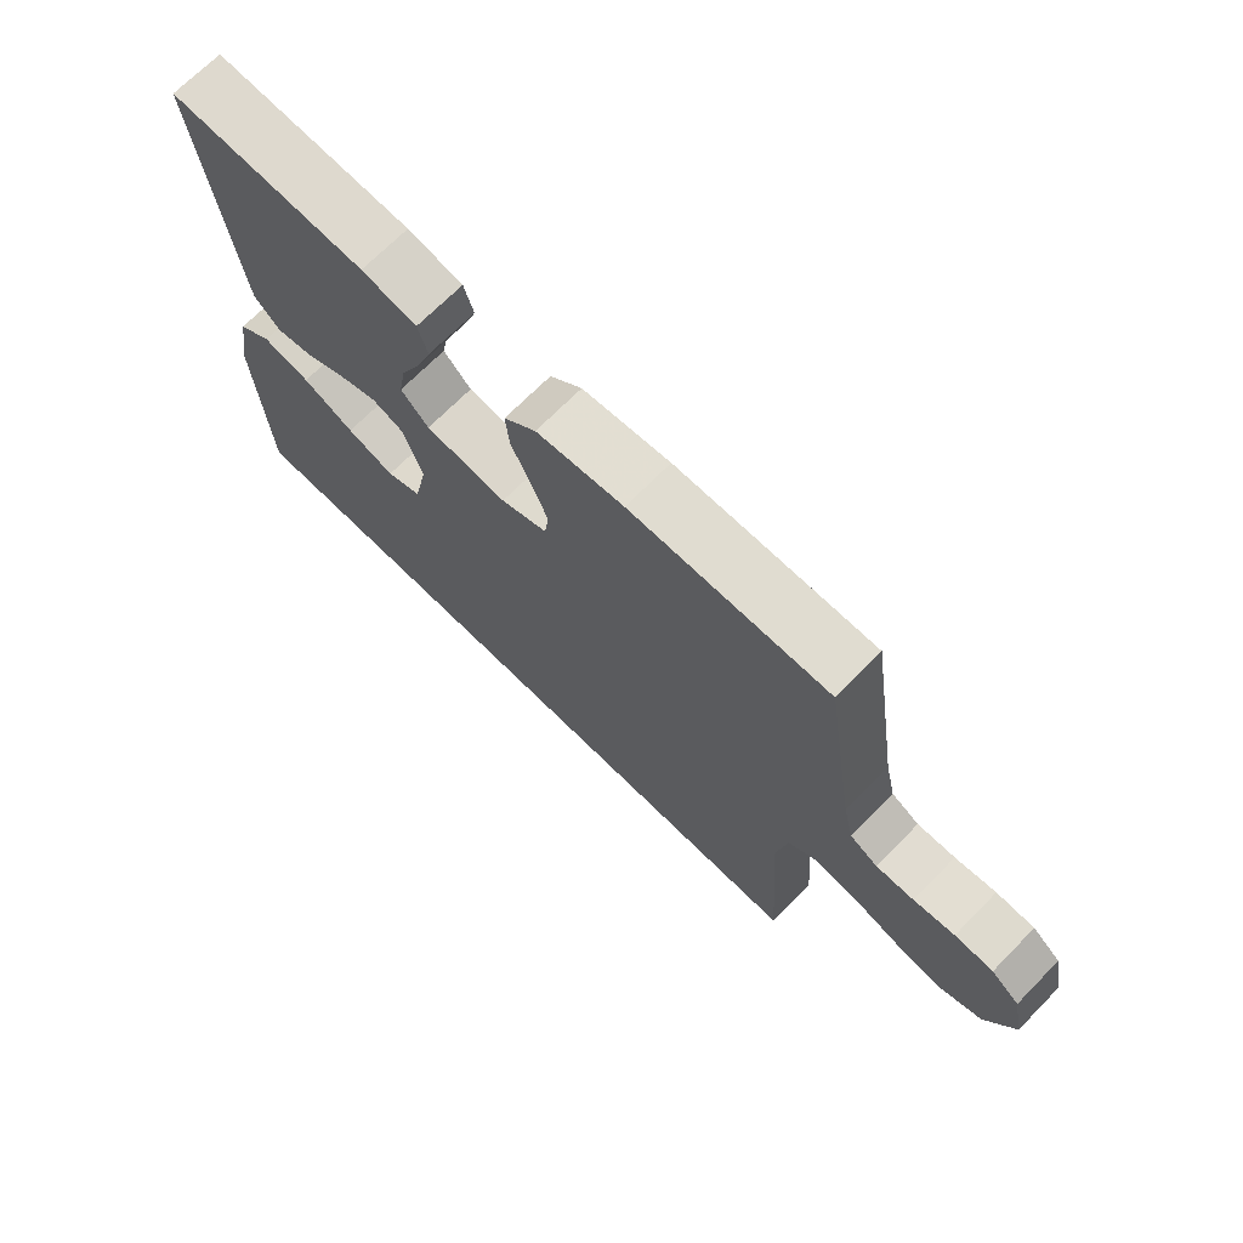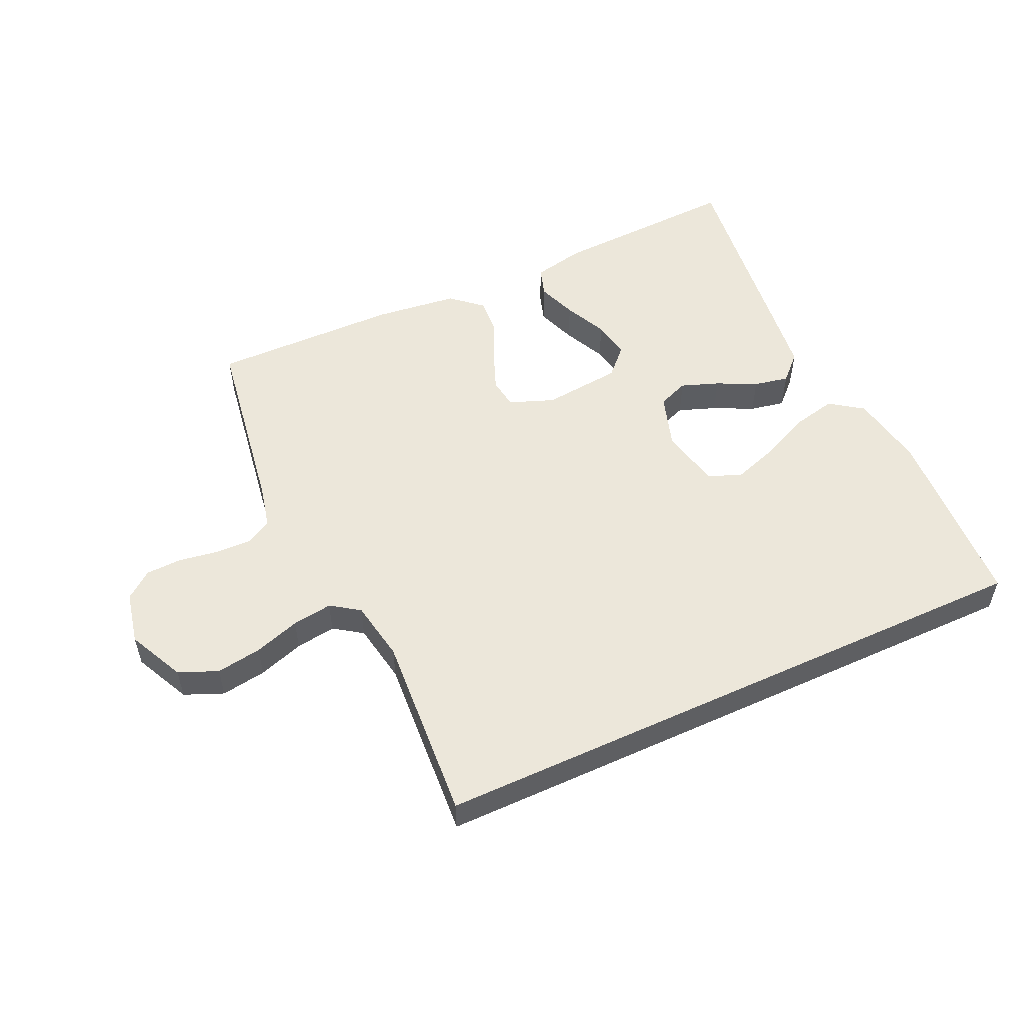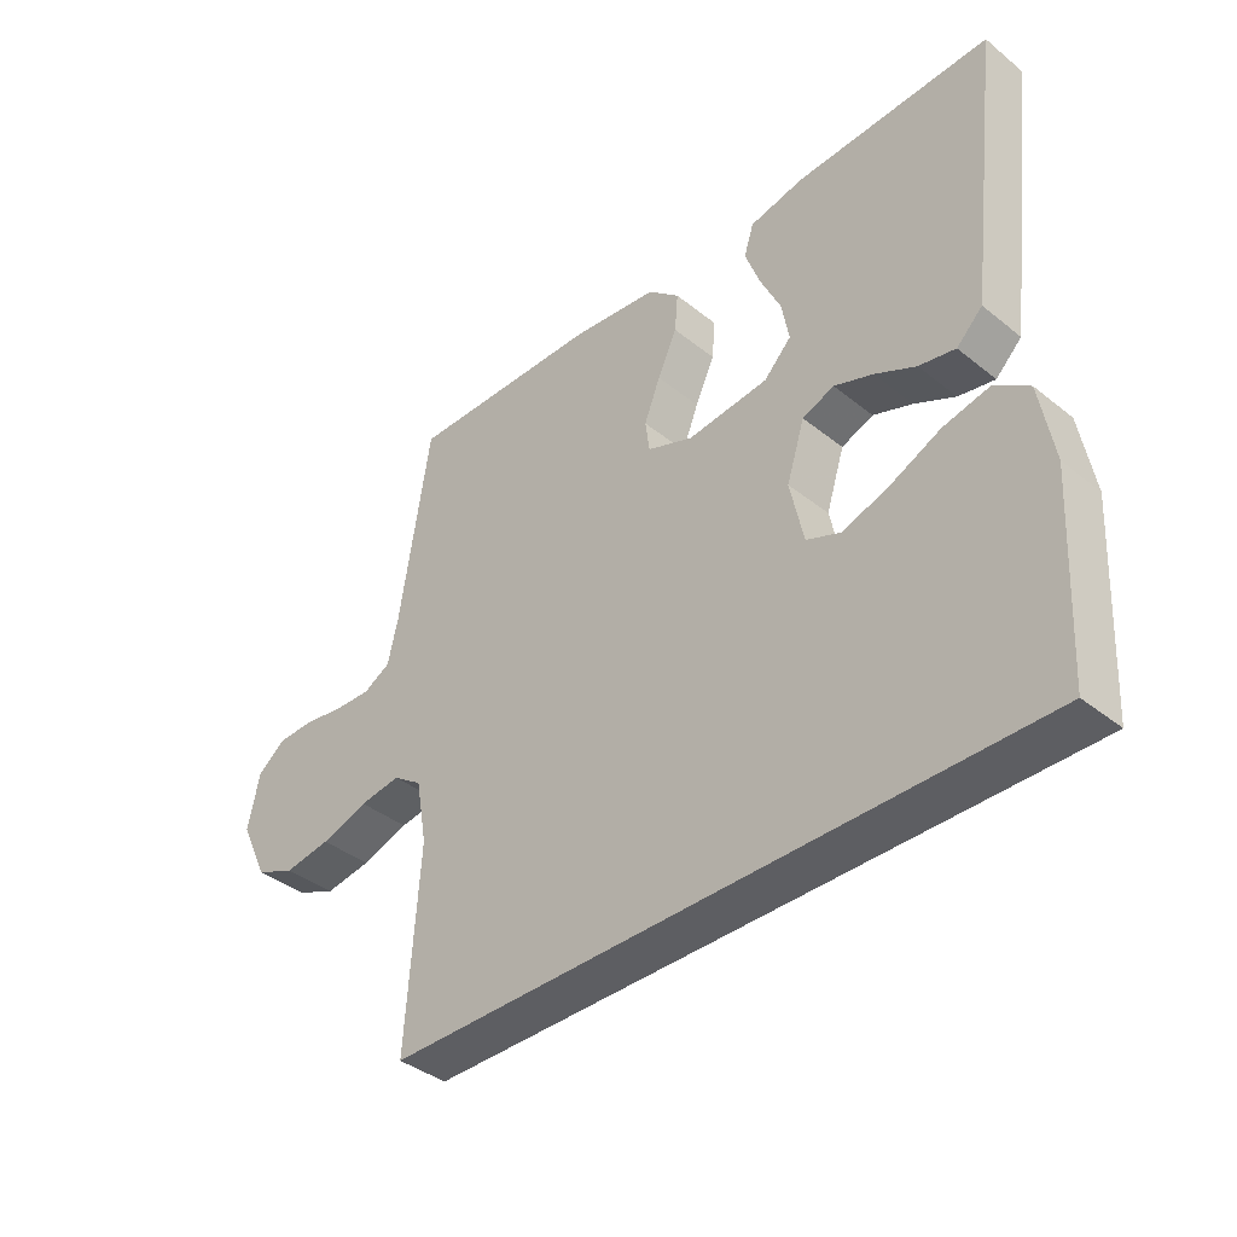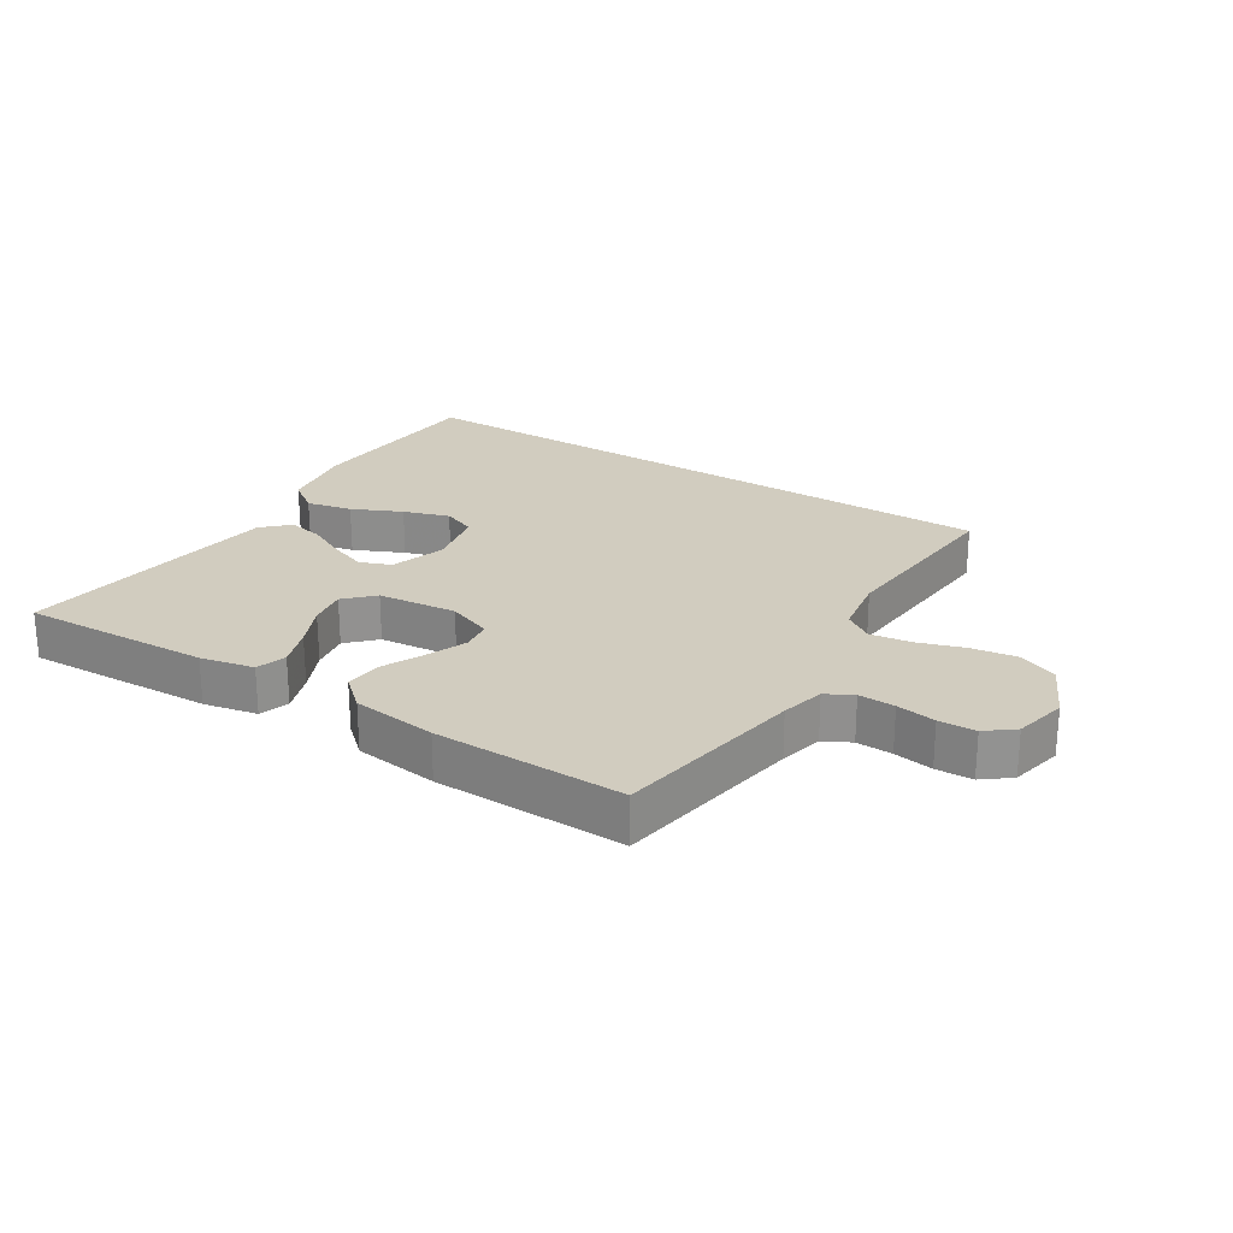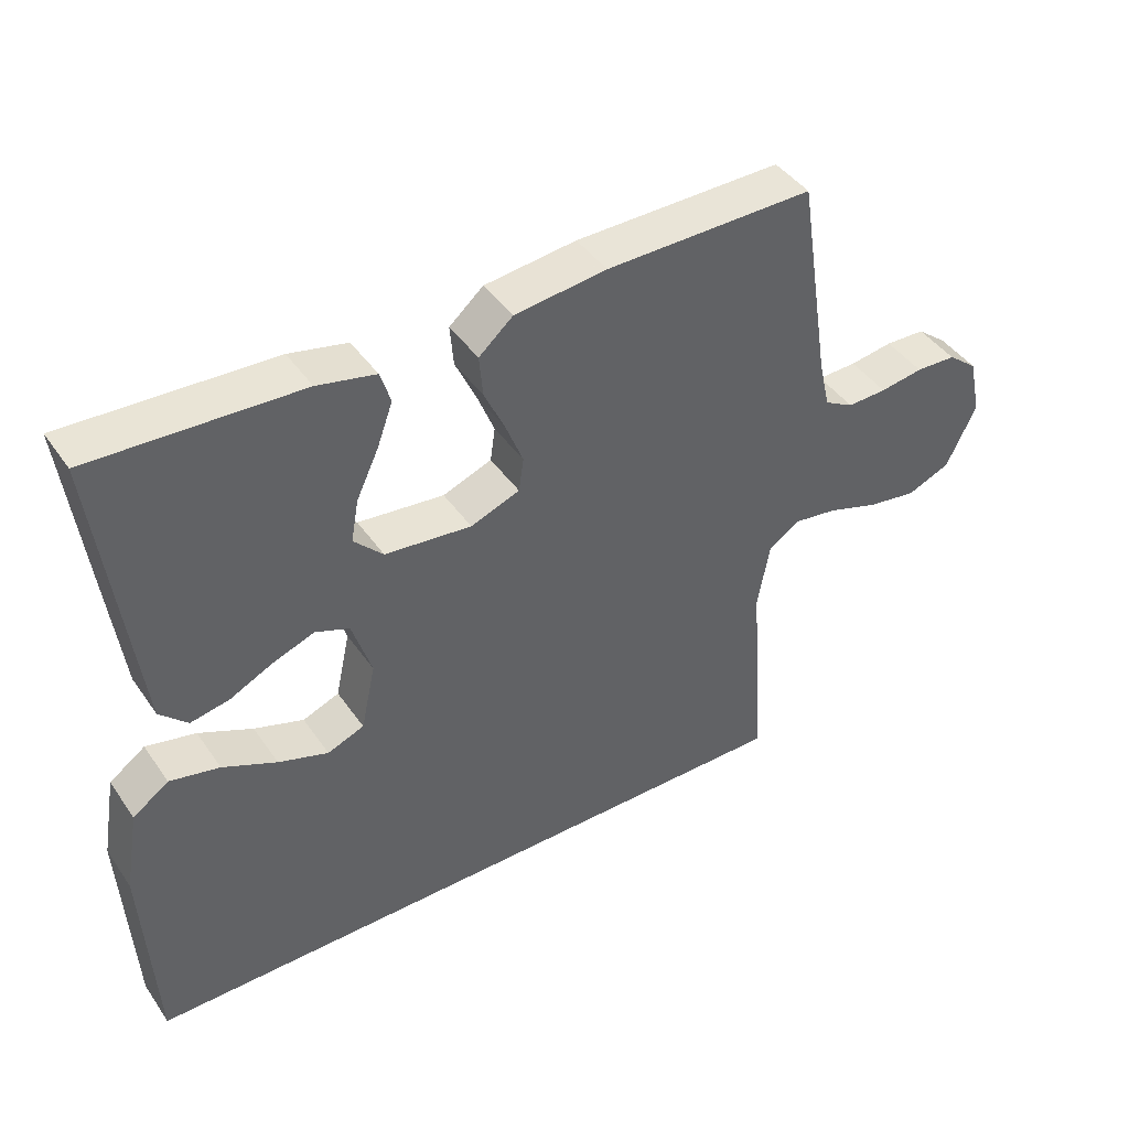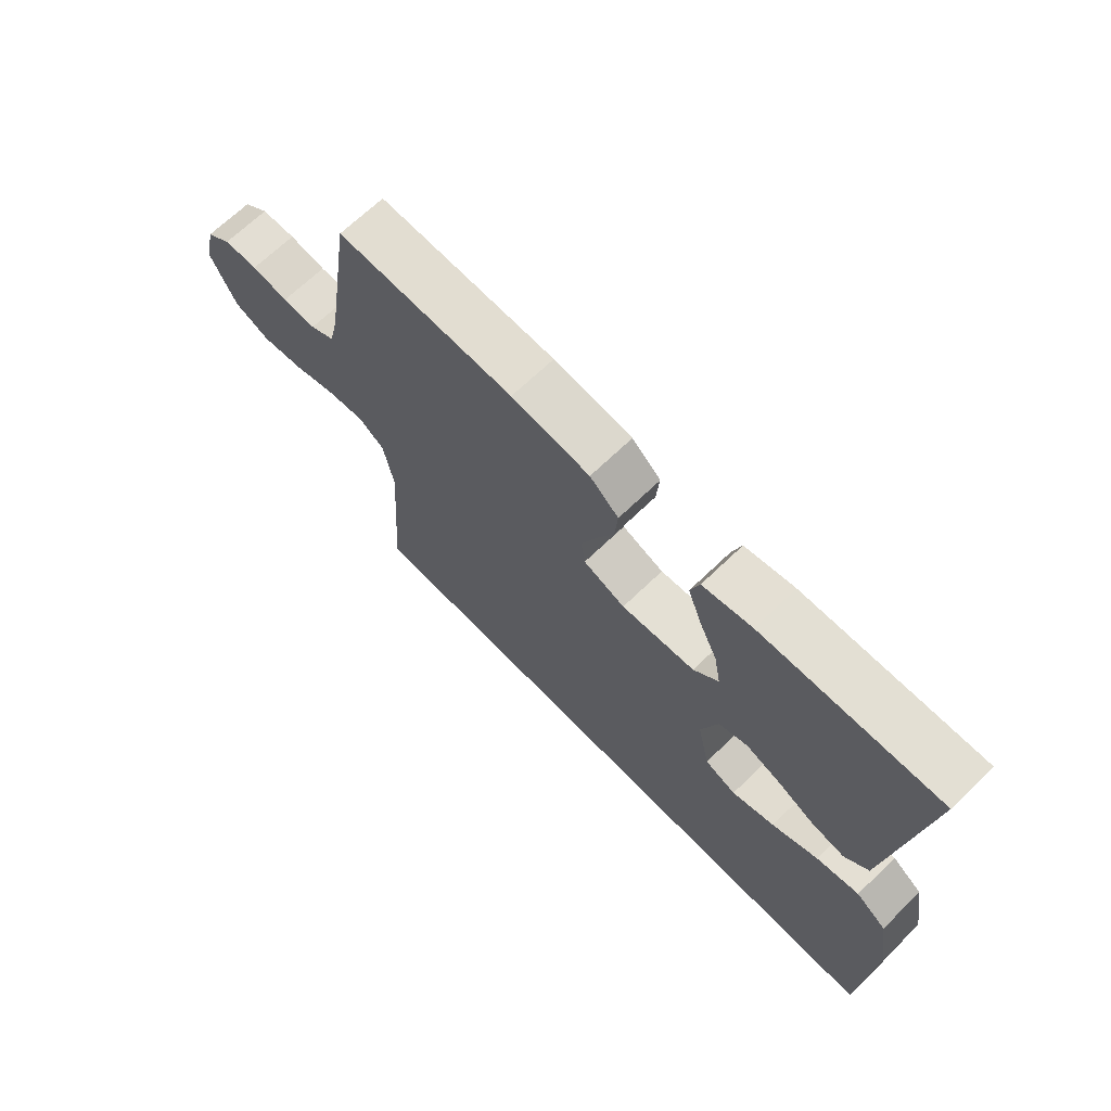
<metadata>
{"format":"obj","ext":"obj","renderer":"f3d","projection":"perspective","resolution":1024,"background":"white","views":[{"elev":70.1,"azim":44.6,"up":"+Z"},{"elev":53.4,"azim":155.2,"up":"+Y"},{"elev":-39.0,"azim":-135.0,"up":"+Z"},{"elev":24.1,"azim":32.6,"up":"+Y"},{"elev":43.1,"azim":-32.1,"up":"+Z"},{"elev":68.2,"azim":-134.0,"up":"+Z"}]}
</metadata>
<code>
v -0.505 0.07 -0.5
v -0.521 0.07 -0.2
v -0.5 0.07 -0.079
v -0.448 0.07 -0.042
v -0.376 0.07 -0.058
v -0.298 0.07 -0.094
v -0.226 0.07 -0.118
v -0.173 0.07 -0.097
v -0.152 0.07 0
v -0.18 0.07 0.087
v -0.229 0.07 0.106
v -0.289 0.07 0.084
v -0.352 0.07 0.053
v -0.408 0.07 0.042
v -0.448 0.07 0.081
v -0.463 0.07 0.2
v -0.5 0.07 0.5
v -0.2 0.07 0.487
v -0.116 0.07 0.469
v -0.101 0.07 0.422
v -0.124 0.07 0.359
v -0.156 0.07 0.291
v -0.167 0.07 0.23
v -0.125 0.07 0.187
v 0 0.07 0.174
v 0.071 0.07 0.201
v 0.078 0.07 0.25
v 0.053 0.07 0.313
v 0.023 0.07 0.378
v 0.018 0.07 0.437
v 0.067 0.07 0.48
v 0.2 0.07 0.496
v 0.5 0.07 0.5
v 0.547 0.07 0.2
v 0.563 0.07 0.131
v 0.605 0.07 0.108
v 0.662 0.07 0.11
v 0.724 0.07 0.12
v 0.782 0.07 0.118
v 0.825 0.07 0.084
v 0.843 0.07 0
v 0.8 0.07 -0.09
v 0.738 0.07 -0.116
v 0.666 0.07 -0.105
v 0.593 0.07 -0.081
v 0.529 0.07 -0.072
v 0.484 0.07 -0.103
v 0.467 0.07 -0.2
v 0.488 0.07 -0.5
v -0.505 0 -0.5
v -0.521 0 -0.2
v -0.5 0 -0.079
v -0.448 0 -0.042
v -0.376 0 -0.058
v -0.298 0 -0.094
v -0.226 0 -0.118
v -0.173 0 -0.097
v -0.152 0 0
v -0.18 0 0.087
v -0.229 0 0.106
v -0.289 0 0.084
v -0.352 0 0.053
v -0.408 0 0.042
v -0.448 0 0.081
v -0.463 0 0.2
v -0.5 0 0.5
v -0.2 0 0.487
v -0.116 0 0.469
v -0.101 0 0.422
v -0.124 0 0.359
v -0.156 0 0.291
v -0.167 0 0.23
v -0.125 0 0.187
v 0 0 0.174
v 0.071 0 0.201
v 0.078 0 0.25
v 0.053 0 0.313
v 0.023 0 0.378
v 0.018 0 0.437
v 0.067 0 0.48
v 0.2 0 0.496
v 0.5 0 0.5
v 0.547 0 0.2
v 0.563 0 0.131
v 0.605 0 0.108
v 0.662 0 0.11
v 0.724 0 0.12
v 0.782 0 0.118
v 0.825 0 0.084
v 0.843 0 0
v 0.8 0 -0.09
v 0.738 0 -0.116
v 0.666 0 -0.105
v 0.593 0 -0.081
v 0.529 0 -0.072
v 0.484 0 -0.103
v 0.467 0 -0.2
v 0.488 0 -0.5
f 48 49 1 2
f 47 48 2
f 46 47 2
f 43 44 45
f 42 43 45
f 41 42 45
f 40 41 45
f 39 40 45
f 38 39 45
f 37 38 45
f 36 37 45 46
f 35 36 46
f 34 35 46
f 33 34 46
f 32 33 46
f 31 32 46
f 30 31 46
f 29 30 46
f 28 29 46
f 27 28 46
f 26 27 46
f 25 26 46
f 24 25 46
f 20 21 22
f 19 20 22
f 18 19 22
f 17 18 22
f 16 17 22
f 15 16 22
f 14 15 22
f 13 14 22
f 12 13 22
f 11 12 22 23
f 10 11 23 24
f 4 5 6
f 3 4 6
f 2 3 6
f 2 6 7
f 46 2 7
f 9 10 24 46
f 8 9 46
f 7 8 46
f 51 50 98 97
f 51 97 96
f 51 96 95
f 94 93 92
f 94 92 91
f 94 91 90
f 94 90 89
f 94 89 88
f 94 88 87
f 94 87 86
f 95 94 86 85
f 95 85 84
f 95 84 83
f 95 83 82
f 95 82 81
f 95 81 80
f 95 80 79
f 95 79 78
f 95 78 77
f 95 77 76
f 95 76 75
f 95 75 74
f 95 74 73
f 71 70 69
f 71 69 68
f 71 68 67
f 71 67 66
f 71 66 65
f 71 65 64
f 71 64 63
f 71 63 62
f 71 62 61
f 72 71 61 60
f 73 72 60 59
f 55 54 53
f 55 53 52
f 55 52 51
f 56 55 51
f 56 51 95
f 95 73 59 58
f 95 58 57
f 95 57 56
f 1 50 51 2
f 2 51 52 3
f 3 52 53 4
f 4 53 54 5
f 5 54 55 6
f 6 55 56 7
f 7 56 57 8
f 8 57 58 9
f 9 58 59 10
f 10 59 60 11
f 11 60 61 12
f 12 61 62 13
f 13 62 63 14
f 14 63 64 15
f 15 64 65 16
f 16 65 66 17
f 17 66 67 18
f 18 67 68 19
f 19 68 69 20
f 20 69 70 21
f 21 70 71 22
f 22 71 72 23
f 23 72 73 24
f 24 73 74 25
f 25 74 75 26
f 26 75 76 27
f 27 76 77 28
f 28 77 78 29
f 29 78 79 30
f 30 79 80 31
f 31 80 81 32
f 32 81 82 33
f 33 82 83 34
f 34 83 84 35
f 35 84 85 36
f 36 85 86 37
f 37 86 87 38
f 38 87 88 39
f 39 88 89 40
f 40 89 90 41
f 41 90 91 42
f 42 91 92 43
f 43 92 93 44
f 44 93 94 45
f 45 94 95 46
f 46 95 96 47
f 47 96 97 48
f 48 97 98 49
f 49 98 50 1

</code>
